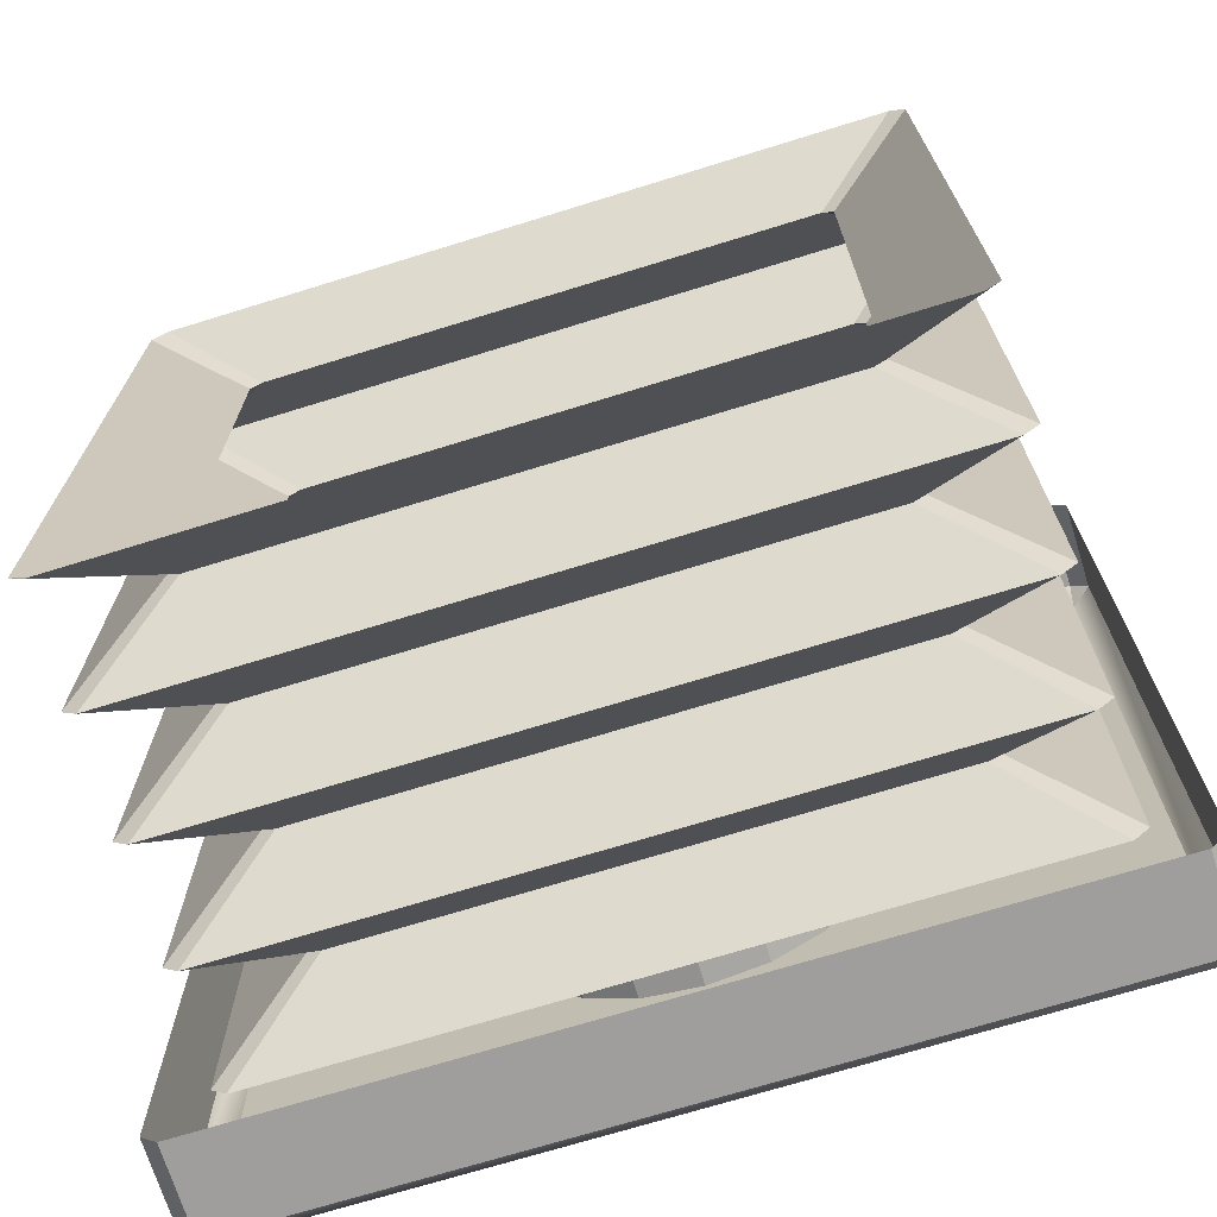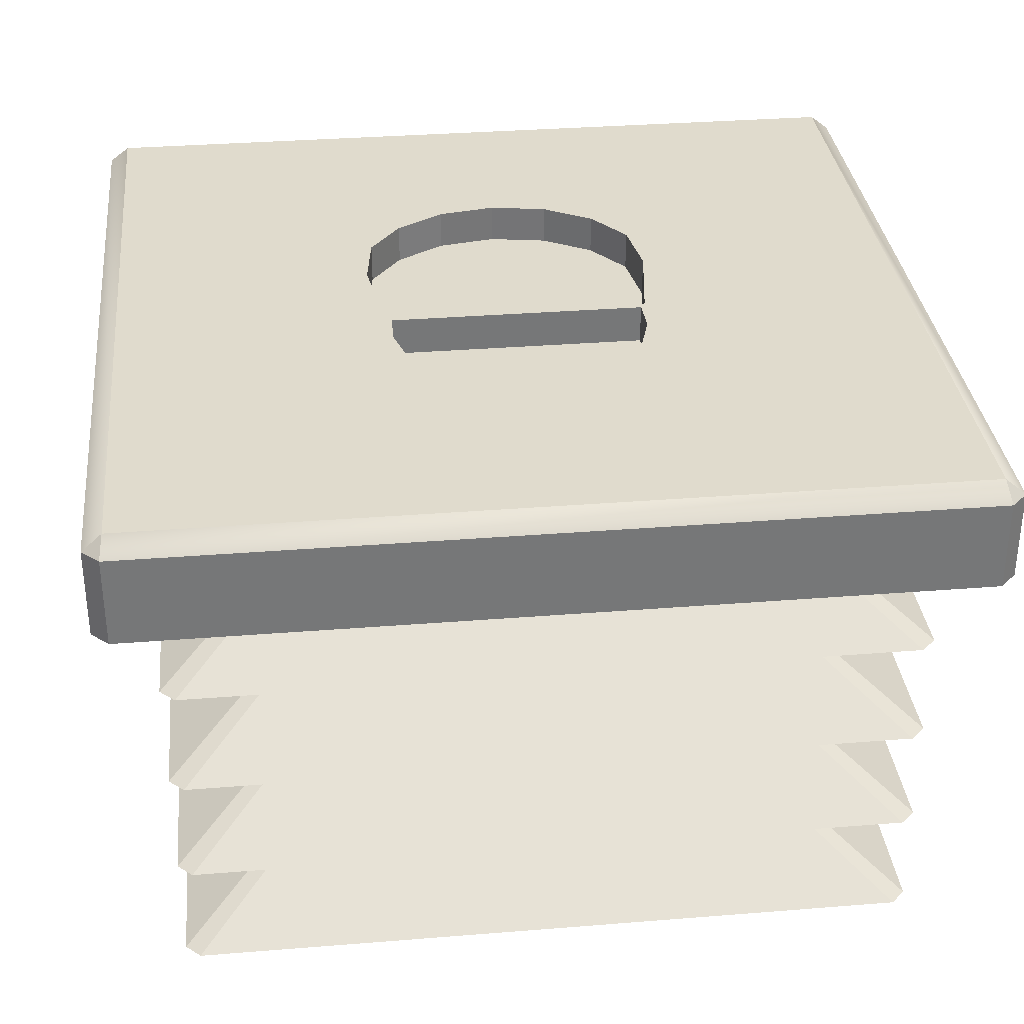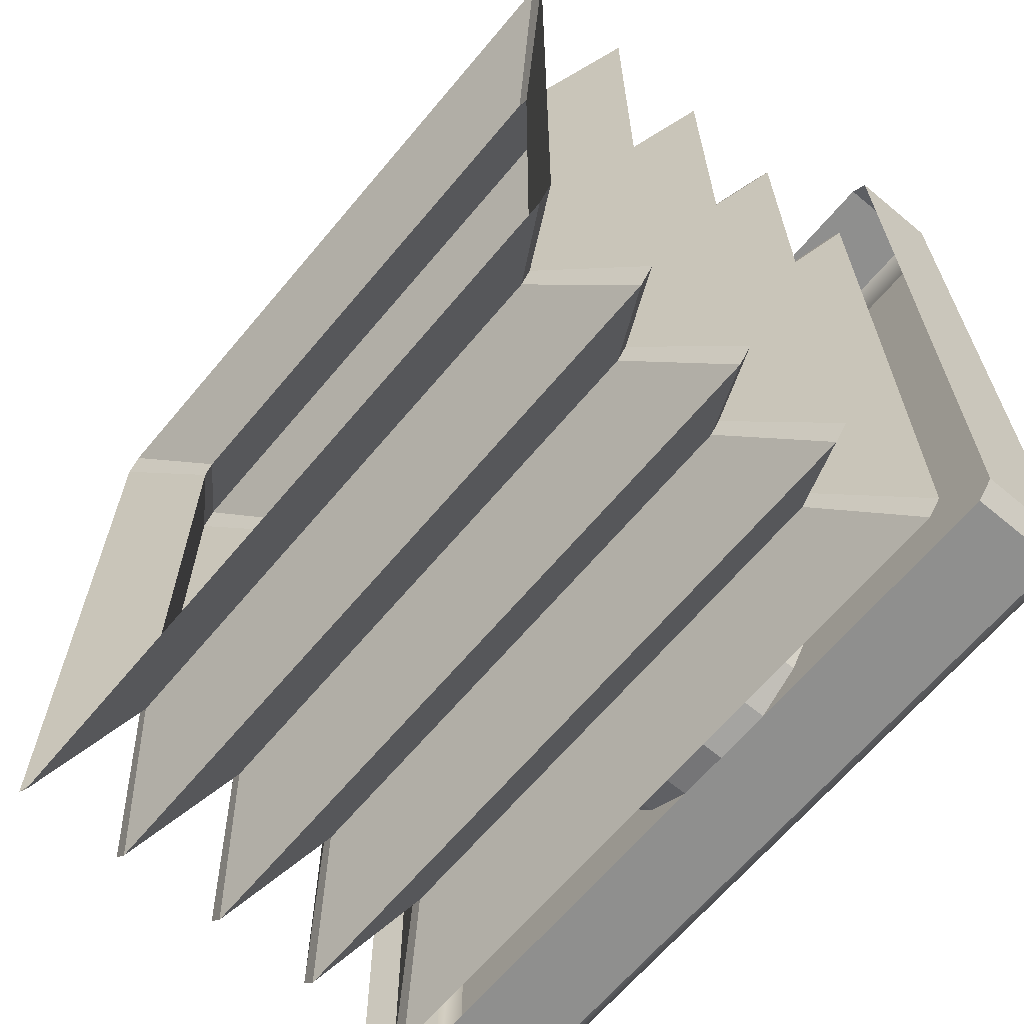
<metadata>
{"format":"obj","ext":"obj","renderer":"f3d","projection":"perspective","resolution":1024,"background":"white","views":[{"elev":-70.9,"azim":17.2,"up":"+Z"},{"elev":33.3,"azim":-6.3,"up":"+Y"},{"elev":-65.2,"azim":50.1,"up":"+Z"}]}
</metadata>
<code>
g [GIMMICK]jump_bar
v -0.8652 0.1301 -0.8594
v -0.9072 0.09581 -0.8659
v -0.8717 0.09581 -0.9013
v -0.8652 0.1301 0.8711
v -0.8717 0.09581 0.9131
v -0.9072 0.09581 0.8776
v 0.8652 0.1301 0.8711
v 0.9072 0.09581 0.8776
v 0.8717 0.09581 0.9131
v 0.8652 0.1301 -0.8594
v 0.8717 0.09581 -0.9013
v 0.9072 0.09581 -0.8659
v -0.6037 -0.211 0.5801
v -0.7979 -0.09434 -0.7667
v -0.7979 -0.09434 0.7667
v -0.6037 -0.211 -0.5801
v 0.5801 -0.211 0.6037
v -0.7667 -0.09434 0.7979
v 0.7667 -0.09434 0.7979
v -0.5801 -0.211 0.6037
v 0.6037 -0.211 -0.5801
v 0.7979 -0.09434 0.7667
v 0.7979 -0.09434 -0.7667
v 0.6037 -0.211 0.5801
v -0.5801 -0.211 -0.6037
v 0.7667 -0.09434 -0.7979
v -0.7667 -0.09434 -0.7979
v 0.5801 -0.211 -0.6037
v -0.6037 -0.211 -0.5801
v -0.7667 -0.09434 -0.7979
v -0.7979 -0.09434 -0.7667
v -0.5801 -0.211 -0.6037
v -0.5801 -0.211 0.6037
v -0.7979 -0.09434 0.7667
v -0.7667 -0.09434 0.7979
v -0.6037 -0.211 0.5801
v 0.6037 -0.211 0.5801
v 0.7667 -0.09434 0.7979
v 0.7979 -0.09434 0.7667
v 0.5801 -0.211 0.6037
v 0.5801 -0.211 -0.6037
v 0.7979 -0.09434 -0.7667
v 0.7667 -0.09434 -0.7979
v 0.6037 -0.211 -0.5801
v -0.7979 -0.5611 0.7667
v -0.6037 -0.6778 -0.5801
v -0.7979 -0.5611 -0.7667
v -0.6037 -0.6778 0.5801
v 0.7667 -0.5611 0.7979
v -0.5801 -0.6778 0.6037
v -0.7667 -0.5611 0.7979
v 0.5801 -0.6778 0.6037
v 0.7979 -0.5611 -0.7667
v 0.6037 -0.6778 0.5801
v 0.7979 -0.5611 0.7667
v 0.6037 -0.6778 -0.5801
v -0.7667 -0.5611 -0.7979
v 0.5801 -0.6778 -0.6037
v 0.7667 -0.5611 -0.7979
v -0.5801 -0.6778 -0.6037
v -0.7979 -0.5611 -0.7667
v -0.5801 -0.6778 -0.6037
v -0.7667 -0.5611 -0.7979
v -0.6037 -0.6778 -0.5801
v -0.7667 -0.5611 0.7979
v -0.6037 -0.6778 0.5801
v -0.7979 -0.5611 0.7667
v -0.5801 -0.6778 0.6037
v 0.7979 -0.5611 0.7667
v 0.5801 -0.6778 0.6037
v 0.7667 -0.5611 0.7979
v 0.6037 -0.6778 0.5801
v 0.7667 -0.5611 -0.7979
v 0.6037 -0.6778 -0.5801
v 0.7979 -0.5611 -0.7667
v 0.5801 -0.6778 -0.6037
v -0.7979 -0.3277 0.7667
v -0.6037 -0.4444 -0.5801
v -0.7979 -0.3277 -0.7667
v -0.6037 -0.4444 0.5801
v 0.7667 -0.3277 0.7979
v -0.5801 -0.4444 0.6037
v -0.7667 -0.3277 0.7979
v 0.5801 -0.4444 0.6037
v 0.7979 -0.3277 -0.7667
v 0.6037 -0.4444 0.5801
v 0.7979 -0.3277 0.7667
v 0.6037 -0.4444 -0.5801
v -0.7667 -0.3277 -0.7979
v 0.5801 -0.4444 -0.6037
v 0.7667 -0.3277 -0.7979
v -0.5801 -0.4444 -0.6037
v -0.7979 -0.3277 -0.7667
v -0.5801 -0.4444 -0.6037
v -0.7667 -0.3277 -0.7979
v -0.6037 -0.4444 -0.5801
v -0.7667 -0.3277 0.7979
v -0.6037 -0.4444 0.5801
v -0.7979 -0.3277 0.7667
v -0.5801 -0.4444 0.6037
v 0.7979 -0.3277 0.7667
v 0.5801 -0.4444 0.6037
v 0.7667 -0.3277 0.7979
v 0.6037 -0.4444 0.5801
v 0.7667 -0.3277 -0.7979
v 0.6037 -0.4444 -0.5801
v 0.7979 -0.3277 -0.7667
v 0.5801 -0.4444 -0.6037
v -0.7979 -0.7945 0.7667
v -0.6037 -0.9112 -0.5801
v -0.7979 -0.7945 -0.7667
v -0.6037 -0.9112 0.5801
v 0.7667 -0.7945 0.7979
v -0.5801 -0.9112 0.6037
v -0.7667 -0.7945 0.7979
v 0.5801 -0.9112 0.6037
v 0.7979 -0.7945 -0.7667
v 0.6037 -0.9112 0.5801
v 0.7979 -0.7945 0.7667
v 0.6037 -0.9112 -0.5801
v -0.7667 -0.7945 -0.7979
v 0.5801 -0.9112 -0.6037
v 0.7667 -0.7945 -0.7979
v -0.5801 -0.9112 -0.6037
v -0.7979 -0.7945 -0.7667
v -0.5801 -0.9112 -0.6037
v -0.7667 -0.7945 -0.7979
v -0.6037 -0.9112 -0.5801
v -0.7667 -0.7945 0.7979
v -0.6037 -0.9112 0.5801
v -0.7979 -0.7945 0.7667
v -0.5801 -0.9112 0.6037
v 0.7979 -0.7945 0.7667
v 0.5801 -0.9112 0.6037
v 0.7667 -0.7945 0.7979
v 0.6037 -0.9112 0.5801
v 0.7667 -0.7945 -0.7979
v 0.6037 -0.9112 -0.5801
v 0.7979 -0.7945 -0.7667
v 0.5801 -0.9112 -0.6037
v -0.6037 -0.211 0.5801
v -0.7979 -0.3277 -0.7667
v -0.6037 -0.211 -0.5801
v -0.7979 -0.3277 0.7667
v 0.5801 -0.211 0.6037
v -0.7667 -0.3277 0.7979
v -0.5801 -0.211 0.6037
v 0.7667 -0.3277 0.7979
v 0.6037 -0.211 -0.5801
v 0.7979 -0.3277 0.7667
v 0.6037 -0.211 0.5801
v 0.7979 -0.3277 -0.7667
v -0.5801 -0.211 -0.6037
v 0.7667 -0.3277 -0.7979
v 0.5801 -0.211 -0.6037
v -0.7667 -0.3277 -0.7979
v -0.6037 -0.211 -0.5801
v -0.7667 -0.3277 -0.7979
v -0.5801 -0.211 -0.6037
v -0.7979 -0.3277 -0.7667
v -0.5801 -0.211 0.6037
v -0.7979 -0.3277 0.7667
v -0.6037 -0.211 0.5801
v -0.7667 -0.3277 0.7979
v 0.6037 -0.211 0.5801
v 0.7667 -0.3277 0.7979
v 0.5801 -0.211 0.6037
v 0.7979 -0.3277 0.7667
v 0.5801 -0.211 -0.6037
v 0.7979 -0.3277 -0.7667
v 0.6037 -0.211 -0.5801
v 0.7667 -0.3277 -0.7979
v -0.6037 -0.6778 0.5801
v -0.7979 -0.7945 -0.7667
v -0.6037 -0.6778 -0.5801
v -0.7979 -0.7945 0.7667
v 0.5801 -0.6778 0.6037
v -0.7667 -0.7945 0.7979
v -0.5801 -0.6778 0.6037
v 0.7667 -0.7945 0.7979
v 0.6037 -0.6778 -0.5801
v 0.7979 -0.7945 0.7667
v 0.6037 -0.6778 0.5801
v 0.7979 -0.7945 -0.7667
v -0.5801 -0.6778 -0.6037
v 0.7667 -0.7945 -0.7979
v 0.5801 -0.6778 -0.6037
v -0.7667 -0.7945 -0.7979
v -0.6037 -0.6778 -0.5801
v -0.7667 -0.7945 -0.7979
v -0.5801 -0.6778 -0.6037
v -0.7979 -0.7945 -0.7667
v -0.5801 -0.6778 0.6037
v -0.7979 -0.7945 0.7667
v -0.6037 -0.6778 0.5801
v -0.7667 -0.7945 0.7979
v 0.6037 -0.6778 0.5801
v 0.7667 -0.7945 0.7979
v 0.5801 -0.6778 0.6037
v 0.7979 -0.7945 0.7667
v 0.5801 -0.6778 -0.6037
v 0.7979 -0.7945 -0.7667
v 0.6037 -0.6778 -0.5801
v 0.7667 -0.7945 -0.7979
v -0.6037 -0.4444 0.5801
v -0.7979 -0.5611 -0.7667
v -0.6037 -0.4444 -0.5801
v -0.7979 -0.5611 0.7667
v 0.5801 -0.4444 0.6037
v -0.7667 -0.5611 0.7979
v -0.5801 -0.4444 0.6037
v 0.7667 -0.5611 0.7979
v 0.6037 -0.4444 -0.5801
v 0.7979 -0.5611 0.7667
v 0.6037 -0.4444 0.5801
v 0.7979 -0.5611 -0.7667
v -0.5801 -0.4444 -0.6037
v 0.7667 -0.5611 -0.7979
v 0.5801 -0.4444 -0.6037
v -0.7667 -0.5611 -0.7979
v -0.6037 -0.4444 -0.5801
v -0.7667 -0.5611 -0.7979
v -0.5801 -0.4444 -0.6037
v -0.7979 -0.5611 -0.7667
v -0.5801 -0.4444 0.6037
v -0.7979 -0.5611 0.7667
v -0.6037 -0.4444 0.5801
v -0.7667 -0.5611 0.7979
v 0.6037 -0.4444 0.5801
v 0.7667 -0.5611 0.7979
v 0.5801 -0.4444 0.6037
v 0.7979 -0.5611 0.7667
v 0.5801 -0.4444 -0.6037
v 0.7979 -0.5611 -0.7667
v 0.6037 -0.4444 -0.5801
v 0.7667 -0.5611 -0.7979
v -0.6037 -0.9112 0.5801
v -0.7979 -1.028 -0.7667
v -0.6037 -0.9112 -0.5801
v -0.7979 -1.028 0.7667
v 0.5801 -0.9112 0.6037
v -0.7667 -1.028 0.7979
v -0.5801 -0.9112 0.6037
v 0.7667 -1.028 0.7979
v 0.6037 -0.9112 -0.5801
v 0.7979 -1.028 0.7667
v 0.6037 -0.9112 0.5801
v 0.7979 -1.028 -0.7667
v -0.5801 -0.9112 -0.6037
v 0.7667 -1.028 -0.7979
v 0.5801 -0.9112 -0.6037
v -0.7667 -1.028 -0.7979
v -0.6037 -0.9112 -0.5801
v -0.7667 -1.028 -0.7979
v -0.5801 -0.9112 -0.6037
v -0.7979 -1.028 -0.7667
v -0.5801 -0.9112 0.6037
v -0.7979 -1.028 0.7667
v -0.6037 -0.9112 0.5801
v -0.7667 -1.028 0.7979
v 0.6037 -0.9112 0.5801
v 0.7667 -1.028 0.7979
v 0.5801 -0.9112 0.6037
v 0.7979 -1.028 0.7667
v 0.5801 -0.9112 -0.6037
v 0.7979 -1.028 -0.7667
v 0.6037 -0.9112 -0.5801
v 0.7667 -1.028 -0.7979
v -0.9072 -0.09434 -0.8659
v -0.9072 0.09581 0.8776
v -0.9072 -0.09434 0.8776
v -0.9072 0.09581 -0.8659
v -0.8717 -0.09434 0.9131
v 0.8717 0.09581 0.9131
v 0.8717 -0.09434 0.9131
v -0.8717 0.09581 0.9131
v 0.9072 -0.09434 0.8776
v 0.9072 0.09581 -0.8659
v 0.9072 -0.09434 -0.8659
v 0.9072 0.09581 0.8776
v 0.8717 -0.09434 -0.9013
v -0.8717 0.09581 -0.9013
v -0.8717 -0.09434 -0.9013
v 0.8717 0.09581 -0.9013
v -0.8717 -0.09434 -0.9013
v -0.9072 0.09581 -0.8659
v -0.9072 -0.09434 -0.8659
v -0.8717 0.09581 -0.9013
v -0.9072 -0.09434 0.8776
v -0.8717 0.09581 0.9131
v -0.8717 -0.09434 0.9131
v -0.9072 0.09581 0.8776
v 0.8717 -0.09434 0.9131
v 0.9072 0.09581 0.8776
v 0.9072 -0.09434 0.8776
v 0.8717 0.09581 0.9131
v 0.9072 -0.09434 -0.8659
v 0.8717 0.09581 -0.9013
v 0.8717 -0.09434 -0.9013
v 0.9072 0.09581 -0.8659
v -0.8652 0.1301 0.8711
v -0.9072 0.09581 -0.8659
v -0.8652 0.1301 -0.8594
v -0.9072 0.09581 0.8776
v 0.8652 0.1301 0.8711
v -0.8717 0.09581 0.9131
v -0.8652 0.1301 0.8711
v 0.8717 0.09581 0.9131
v 0.8652 0.1301 -0.8594
v 0.9072 0.09581 0.8776
v 0.8652 0.1301 0.8711
v 0.9072 0.09581 -0.8659
v -0.8652 0.1301 -0.8594
v 0.8717 0.09581 -0.9013
v 0.8652 0.1301 -0.8594
v -0.8717 0.09581 -0.9013
v -0.1924 0.1301 0.3299
v -0.1924 0.0478 0.3299
v -0.104 0.0478 0.3796
v -0.104 0.1301 0.3796
v 0.1212 0.0478 -0.4033
v 0.2245 0.1301 -0.3412
v 0.2245 0.0478 -0.3412
v 0.1212 0.1301 -0.4033
v -0.2739 0.1301 0.1789
v -0.2739 0.0478 0.1789
v -0.2516 0.0478 0.2557
v -0.2516 0.1301 0.2557
v -0.2516 0.1301 0.2557
v -0.2516 0.0478 0.2557
v -0.1924 0.0478 0.3299
v -0.1924 0.1301 0.3299
v 0.2834 0.0478 0.08681
v -0.2851 0.1301 0.08681
v -0.2851 0.0478 0.08681
v 0.2834 0.1301 0.08681
v -0.2722 0.0478 0.1032
v 0.2728 0.1301 0.1032
v 0.2728 0.0478 0.1032
v -0.2722 0.1301 0.1032
v -0.2262 0.1301 -0.3412
v -0.2262 0.0478 -0.3412
v -0.2955 0.0478 -0.2486
v -0.2955 0.1301 -0.2486
v -0.3134 0.0478 -0.1143
v -0.2955 0.1301 -0.2486
v -0.2955 0.0478 -0.2486
v -0.3134 0.1301 -0.1143
v -0.2851 0.0478 0.08681
v -0.3134 0.1301 -0.1143
v -0.3134 0.0478 -0.1143
v -0.2851 0.1301 0.08681
v -0.2739 0.0478 0.1789
v -0.2722 0.1301 0.1032
v -0.2722 0.0478 0.1032
v -0.2739 0.1301 0.1789
v -0.2262 0.0478 -0.3412
v -0.1229 0.1301 -0.4033
v -0.1229 0.0478 -0.4033
v -0.2262 0.1301 -0.3412
v -0.1229 0.0478 -0.4033
v -0.0008625 0.1301 -0.4249
v -0.0008625 0.0478 -0.4249
v -0.1229 0.1301 -0.4033
v -0.0008625 0.0478 -0.4249
v 0.1212 0.1301 -0.4033
v 0.1212 0.0478 -0.4033
v -0.0008625 0.1301 -0.4249
v 0.2938 0.1301 -0.2486
v 0.2938 0.0478 -0.2486
v 0.2245 0.0478 -0.3412
v 0.2245 0.1301 -0.3412
v 0.2938 0.0478 -0.2486
v 0.3117 0.1301 -0.1143
v 0.3117 0.0478 -0.1143
v 0.2938 0.1301 -0.2486
v 0.3117 0.0478 -0.1143
v 0.2834 0.1301 0.08681
v 0.2834 0.0478 0.08681
v 0.3117 0.1301 -0.1143
v 0.2728 0.0478 0.1032
v 0.2746 0.1301 0.1789
v 0.2746 0.0478 0.1789
v 0.2728 0.1301 0.1032
v 0.2746 0.0478 0.1789
v 0.2522 0.1301 0.2557
v 0.2522 0.0478 0.2557
v 0.2746 0.1301 0.1789
v 0.2522 0.0478 0.2557
v 0.193 0.1301 0.3299
v 0.193 0.0478 0.3299
v 0.2522 0.1301 0.2557
v 0.1047 0.1301 0.3796
v 0.1047 0.0478 0.3796
v 0.193 0.0478 0.3299
v 0.193 0.1301 0.3299
v 0.1047 0.0478 0.3796
v 0.000316 0.1301 0.3969
v 0.000316 0.0478 0.3969
v 0.1047 0.1301 0.3796
v -0.104 0.1301 0.3796
v -0.104 0.0478 0.3796
v 0.000316 0.0478 0.3969
v 0.000316 0.1301 0.3969
v 0.2728 0.0478 0.1032
v -0.2739 0.0478 0.1789
v -0.2722 0.0478 0.1032
v 0.1047 0.0478 0.3796
v 0.2522 0.0478 0.2557
v 0.2746 0.0478 0.1789
v 0.193 0.0478 0.3299
v 0.000316 0.0478 0.3969
v -0.104 0.0478 0.3796
v -0.2516 0.0478 0.2557
v -0.1924 0.0478 0.3299
v 0.2834 0.0478 0.08681
v 0.2938 0.0478 -0.2486
v 0.3117 0.0478 -0.1143
v -0.0008625 0.0478 -0.4249
v 0.2245 0.0478 -0.3412
v 0.1212 0.0478 -0.4033
v -0.3134 0.0478 -0.1143
v -0.2851 0.0478 0.08681
v -0.2262 0.0478 -0.3412
v -0.1229 0.0478 -0.4033
v -0.2955 0.0478 -0.2486
v 0.2728 0.1301 0.1032
v -0.2851 0.1301 0.08681
v 0.2834 0.1301 0.08681
v -0.2722 0.1301 0.1032
v -0.8652 0.1301 0.8711
v -0.2739 0.1301 0.1789
v -0.2516 0.1301 0.2557
v -0.1924 0.1301 0.3299
v -0.104 0.1301 0.3796
v 0.000316 0.1301 0.3969
v 0.8652 0.1301 0.8711
v -0.8652 0.1301 -0.8594
v 0.1047 0.1301 0.3796
v -0.3134 0.1301 -0.1143
v 0.193 0.1301 0.3299
v -0.2955 0.1301 -0.2486
v 0.2522 0.1301 0.2557
v -0.2262 0.1301 -0.3412
v -0.1229 0.1301 -0.4033
v -0.0008625 0.1301 -0.4249
v 0.2746 0.1301 0.1789
v 0.2728 0.1301 0.1032
v 0.2834 0.1301 0.08681
v 0.8652 0.1301 -0.8594
v 0.1212 0.1301 -0.4033
v 0.3117 0.1301 -0.1143
v 0.2245 0.1301 -0.3412
v 0.2938 0.1301 -0.2486
g [GIMMICK]jump_bar_0
f 3 2 1
f 6 5 4
f 9 8 7
f 12 11 10
f 15 14 13
f 16 13 14
f 19 18 17
f 20 17 18
f 23 22 21
f 24 21 22
f 27 26 25
f 28 25 26
f 31 30 29
f 32 29 30
f 35 34 33
f 36 33 34
f 39 38 37
f 40 37 38
f 43 42 41
f 44 41 42
f 47 46 45
f 48 45 46
f 51 50 49
f 52 49 50
f 55 54 53
f 56 53 54
f 59 58 57
f 60 57 58
f 63 62 61
f 64 61 62
f 67 66 65
f 68 65 66
f 71 70 69
f 72 69 70
f 75 74 73
f 76 73 74
f 79 78 77
f 80 77 78
f 83 82 81
f 84 81 82
f 87 86 85
f 88 85 86
f 91 90 89
f 92 89 90
f 95 94 93
f 96 93 94
f 99 98 97
f 100 97 98
f 103 102 101
f 104 101 102
f 107 106 105
f 108 105 106
f 111 110 109
f 112 109 110
f 115 114 113
f 116 113 114
f 119 118 117
f 120 117 118
f 123 122 121
f 124 121 122
f 127 126 125
f 128 125 126
f 131 130 129
f 132 129 130
f 135 134 133
f 136 133 134
f 139 138 137
f 140 137 138
f 143 142 141
f 144 141 142
f 147 146 145
f 148 145 146
f 151 150 149
f 152 149 150
f 155 154 153
f 156 153 154
f 159 158 157
f 160 157 158
f 163 162 161
f 164 161 162
f 167 166 165
f 168 165 166
f 171 170 169
f 172 169 170
f 175 174 173
f 176 173 174
f 179 178 177
f 180 177 178
f 183 182 181
f 184 181 182
f 187 186 185
f 188 185 186
f 191 190 189
f 192 189 190
f 195 194 193
f 196 193 194
f 199 198 197
f 200 197 198
f 203 202 201
f 204 201 202
f 207 206 205
f 208 205 206
f 211 210 209
f 212 209 210
f 215 214 213
f 216 213 214
f 219 218 217
f 220 217 218
f 223 222 221
f 224 221 222
f 227 226 225
f 228 225 226
f 231 230 229
f 232 229 230
f 235 234 233
f 236 233 234
f 239 238 237
f 240 237 238
f 243 242 241
f 244 241 242
f 247 246 245
f 248 245 246
f 251 250 249
f 252 249 250
f 255 254 253
f 256 253 254
f 259 258 257
f 260 257 258
f 263 262 261
f 264 261 262
f 267 266 265
f 268 265 266
f 271 270 269
f 272 269 270
f 275 274 273
f 276 273 274
f 279 278 277
f 280 277 278
f 283 282 281
f 284 281 282
f 287 286 285
f 288 285 286
f 291 290 289
f 292 289 290
f 295 294 293
f 296 293 294
f 299 298 297
f 300 297 298
f 303 302 301
f 304 301 302
f 307 306 305
f 308 305 306
f 311 310 309
f 312 309 310
f 315 314 313
f 316 313 314
f 319 318 317
f 320 319 317
f 323 322 321
f 324 321 322
f 327 326 325
f 328 327 325
f 331 330 329
f 332 331 329
f 335 334 333
f 336 333 334
f 339 338 337
f 340 337 338
f 343 342 341
f 344 343 341
f 347 346 345
f 348 345 346
f 351 350 349
f 352 349 350
f 355 354 353
f 356 353 354
f 359 358 357
f 360 357 358
f 363 362 361
f 364 361 362
f 367 366 365
f 368 365 366
f 371 370 369
f 372 371 369
f 375 374 373
f 376 373 374
f 379 378 377
f 380 377 378
f 383 382 381
f 384 381 382
f 387 386 385
f 388 385 386
f 391 390 389
f 392 389 390
f 395 394 393
f 396 395 393
f 399 398 397
f 400 397 398
f 403 402 401
f 404 403 401
f 407 406 405
f 406 408 405
f 408 409 405
f 409 410 405
f 411 409 408
f 412 408 406
f 413 412 406
f 414 413 406
f 415 413 414
f 418 417 416
f 417 419 416
f 420 419 417
f 421 419 420
f 419 422 416
f 422 423 416
f 424 422 419
f 425 424 419
f 426 422 424
f 429 428 427
f 430 427 428
f 430 428 431
f 432 430 431
f 433 432 431
f 434 433 431
f 435 434 431
f 435 431 436
f 437 436 431
f 431 428 438
f 436 437 439
f 428 440 438
f 439 437 441
f 440 442 438
f 441 437 443
f 442 444 438
f 444 445 438
f 445 446 438
f 443 437 447
f 447 437 448
f 448 437 449
f 446 450 438
f 450 449 437
f 451 450 446
f 449 450 452
f 453 450 451
f 452 450 454
f 454 450 453

</code>
